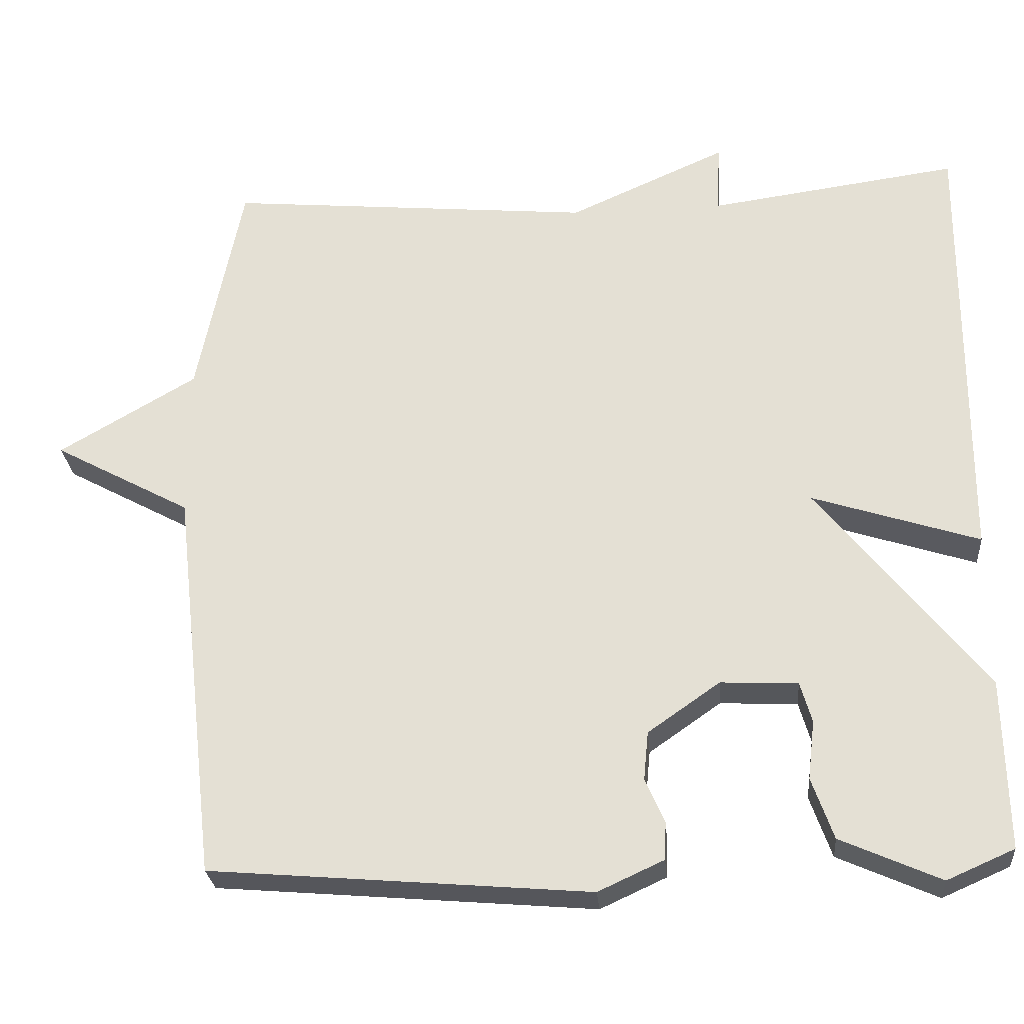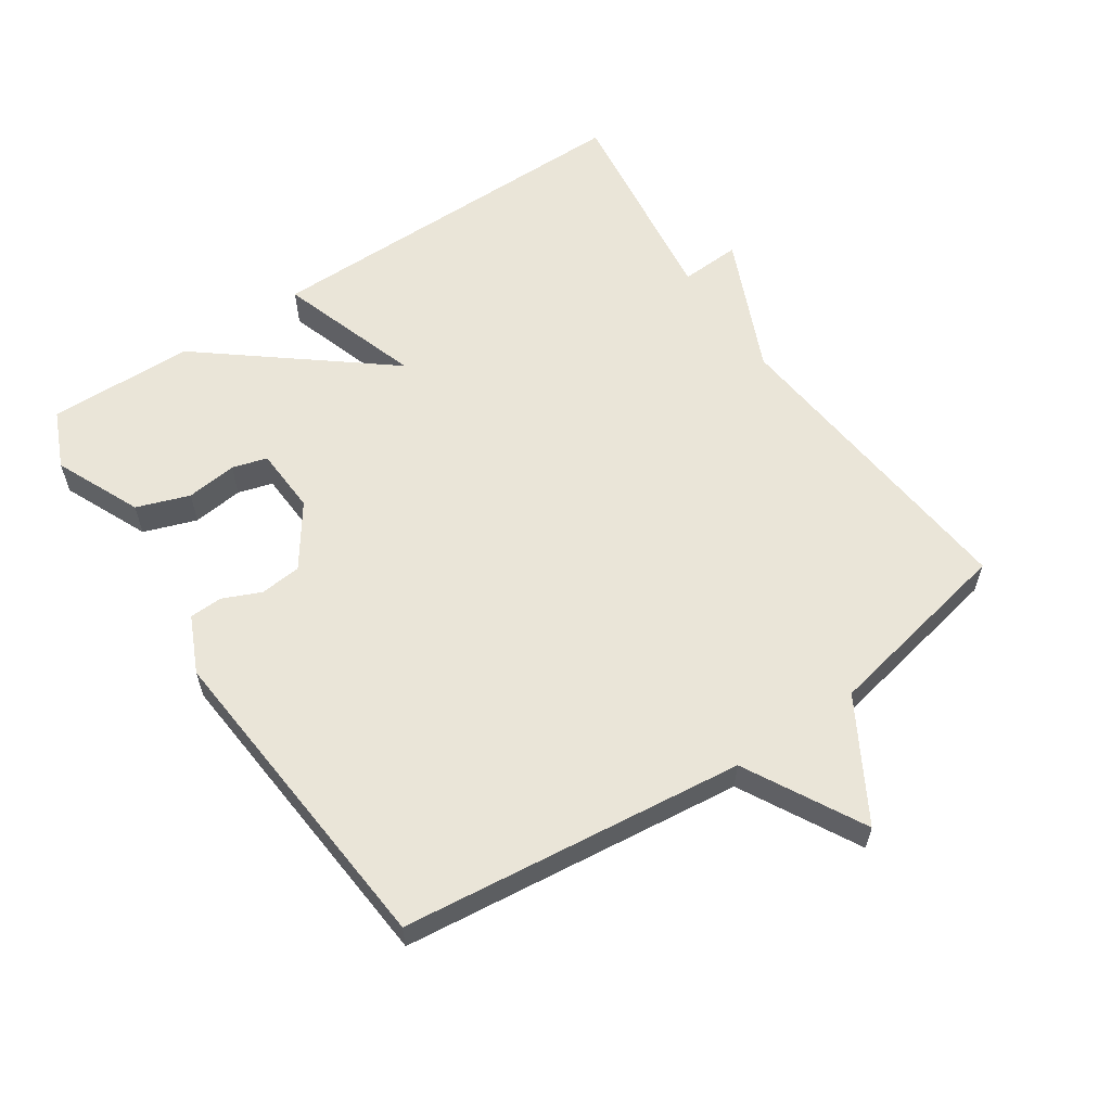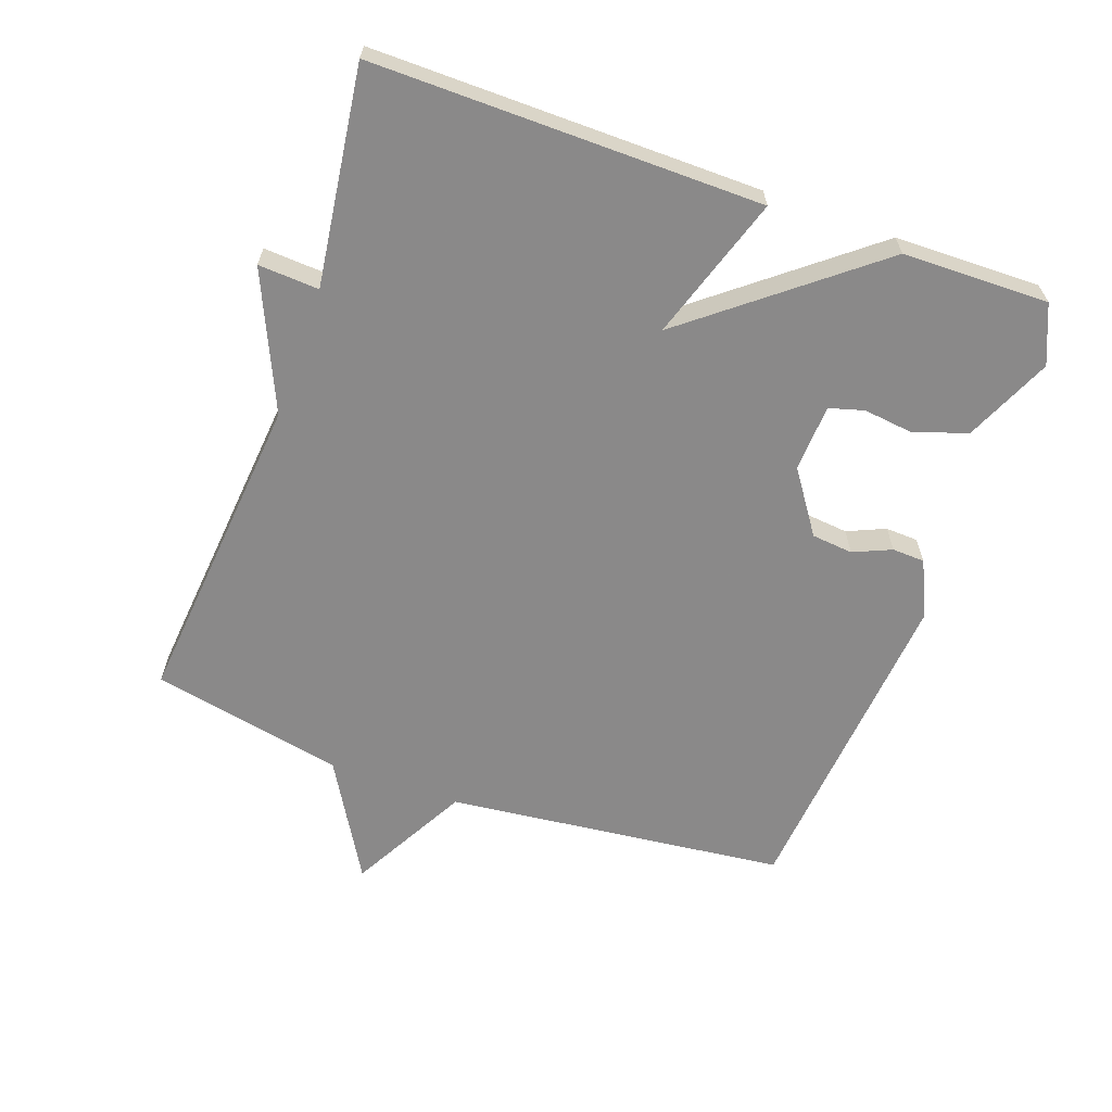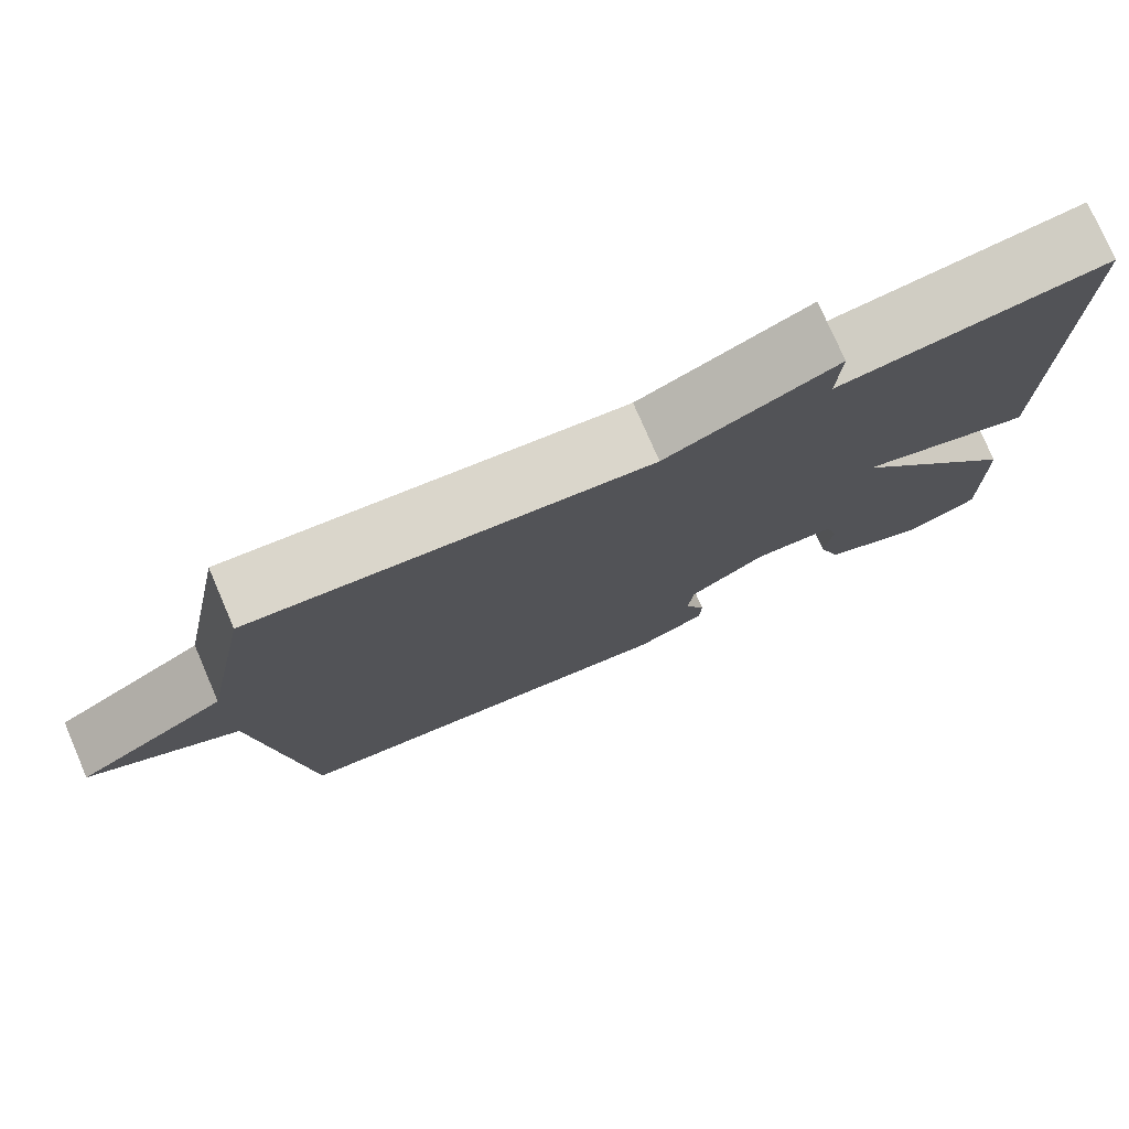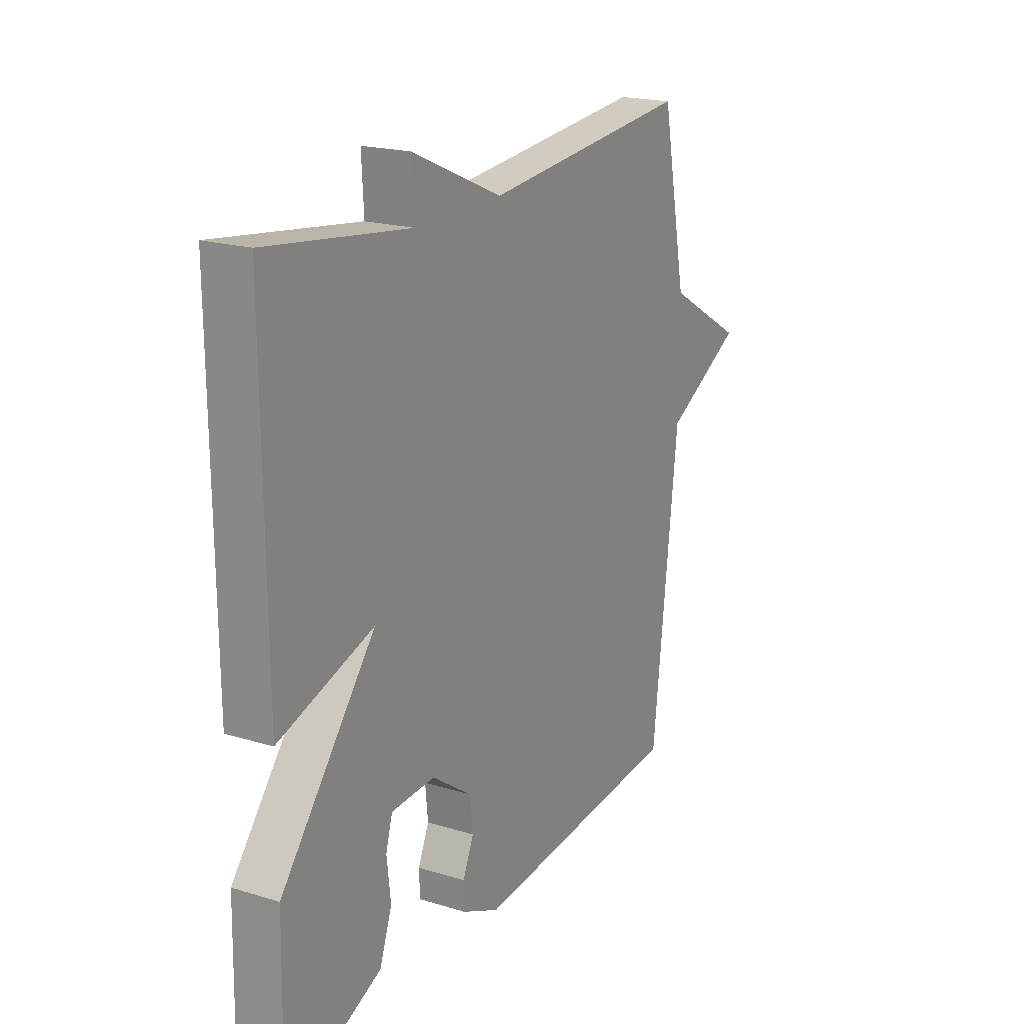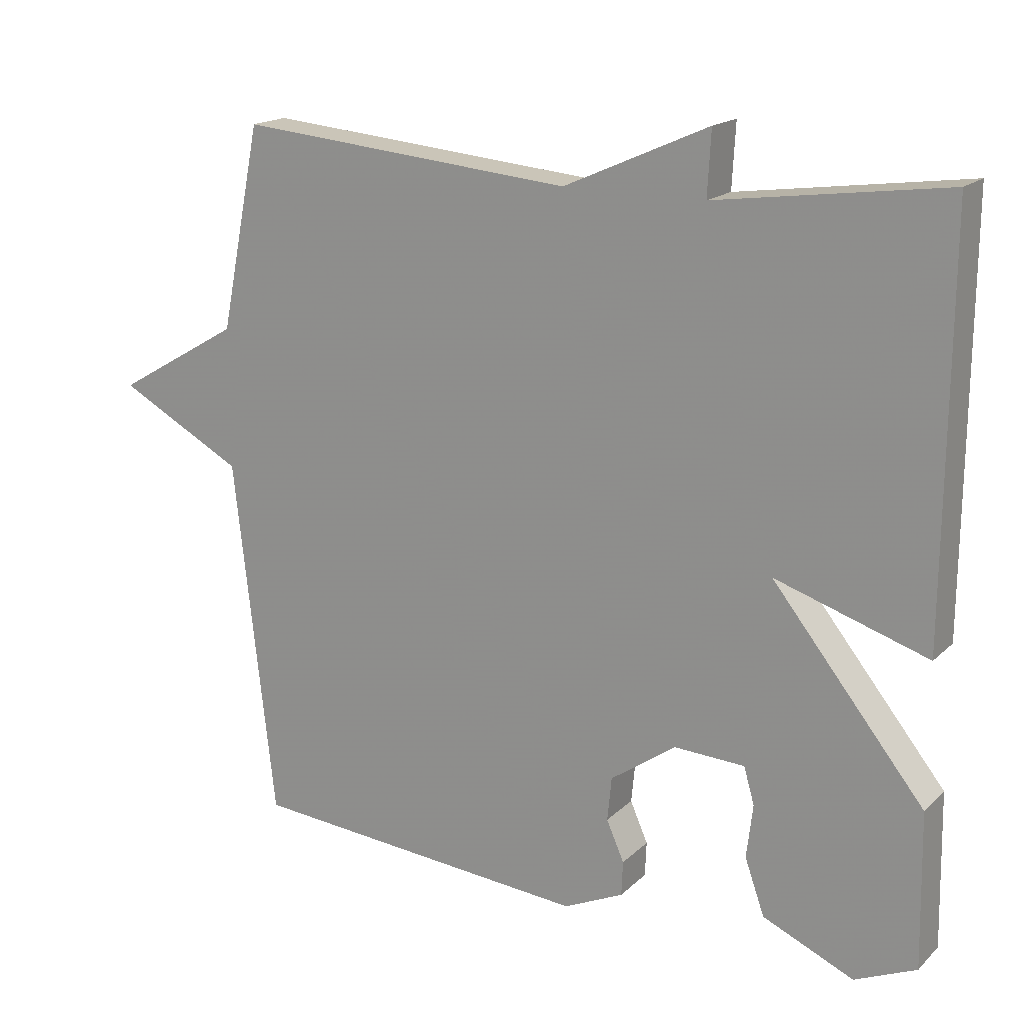
<metadata>
{"format":"obj","ext":"obj","renderer":"f3d","projection":"perspective","resolution":1024,"background":"white","views":[{"elev":-26.8,"azim":4.9,"up":"+Z"},{"elev":59.0,"azim":-124.0,"up":"+Y"},{"elev":-63.3,"azim":70.2,"up":"+Y"},{"elev":76.8,"azim":-23.4,"up":"+Z"},{"elev":19.9,"azim":119.4,"up":"+Z"},{"elev":17.4,"azim":30.2,"up":"+Z"}]}
</metadata>
<code>
v -0.5 0.07 0.5
v -0.024 0.07 0.456
v 0.181 0.07 0.547
v 0.176 0.07 0.456
v 0.5 0.07 0.5
v 0.496 0.07 -0.081
v 0.28 0.07 -0.011
v 0.496 0.07 -0.281
v 0.5 0.07 -0.5
v 0.413 0.07 -0.538
v 0.284 0.07 -0.481
v 0.256 0.07 -0.402
v 0.265 0.07 -0.326
v 0.25 0.07 -0.274
v 0.15 0.07 -0.269
v 0.057 0.07 -0.334
v 0.051 0.07 -0.396
v 0.076 0.07 -0.453
v 0.074 0.07 -0.502
v -0.011 0.07 -0.541
v -0.5 0.07 -0.5
v -0.558 0.07 0.011
v -0.736 0.07 0.107
v -0.558 0.07 0.211
v -0.5 0 0.5
v -0.024 0 0.456
v 0.181 0 0.547
v 0.176 0 0.456
v 0.5 0 0.5
v 0.496 0 -0.081
v 0.28 0 -0.011
v 0.496 0 -0.281
v 0.5 0 -0.5
v 0.413 0 -0.538
v 0.284 0 -0.481
v 0.256 0 -0.402
v 0.265 0 -0.326
v 0.25 0 -0.274
v 0.15 0 -0.269
v 0.057 0 -0.334
v 0.051 0 -0.396
v 0.076 0 -0.453
v 0.074 0 -0.502
v -0.011 0 -0.541
v -0.5 0 -0.5
v -0.558 0 0.011
v -0.736 0 0.107
v -0.558 0 0.211
f 22 23 24
f 22 24 1
f 21 22 1
f 20 21 1
f 19 20 1
f 18 19 1
f 17 18 1
f 16 17 1 2
f 15 16 2
f 14 15 2
f 11 12 13
f 10 11 13
f 9 10 13
f 8 9 13
f 7 8 13 14
f 4 5 6 7
f 4 7 14 2
f 2 3 4
f 48 47 46
f 25 48 46
f 25 46 45
f 25 45 44
f 25 44 43
f 25 43 42
f 25 42 41
f 26 25 41 40
f 26 40 39
f 26 39 38
f 37 36 35
f 37 35 34
f 37 34 33
f 37 33 32
f 38 37 32 31
f 31 30 29 28
f 26 38 31 28
f 28 27 26
f 1 25 26 2
f 2 26 27 3
f 3 27 28 4
f 4 28 29 5
f 5 29 30 6
f 6 30 31 7
f 7 31 32 8
f 8 32 33 9
f 9 33 34 10
f 10 34 35 11
f 11 35 36 12
f 12 36 37 13
f 13 37 38 14
f 14 38 39 15
f 15 39 40 16
f 16 40 41 17
f 17 41 42 18
f 18 42 43 19
f 19 43 44 20
f 20 44 45 21
f 21 45 46 22
f 22 46 47 23
f 23 47 48 24
f 24 48 25 1

</code>
